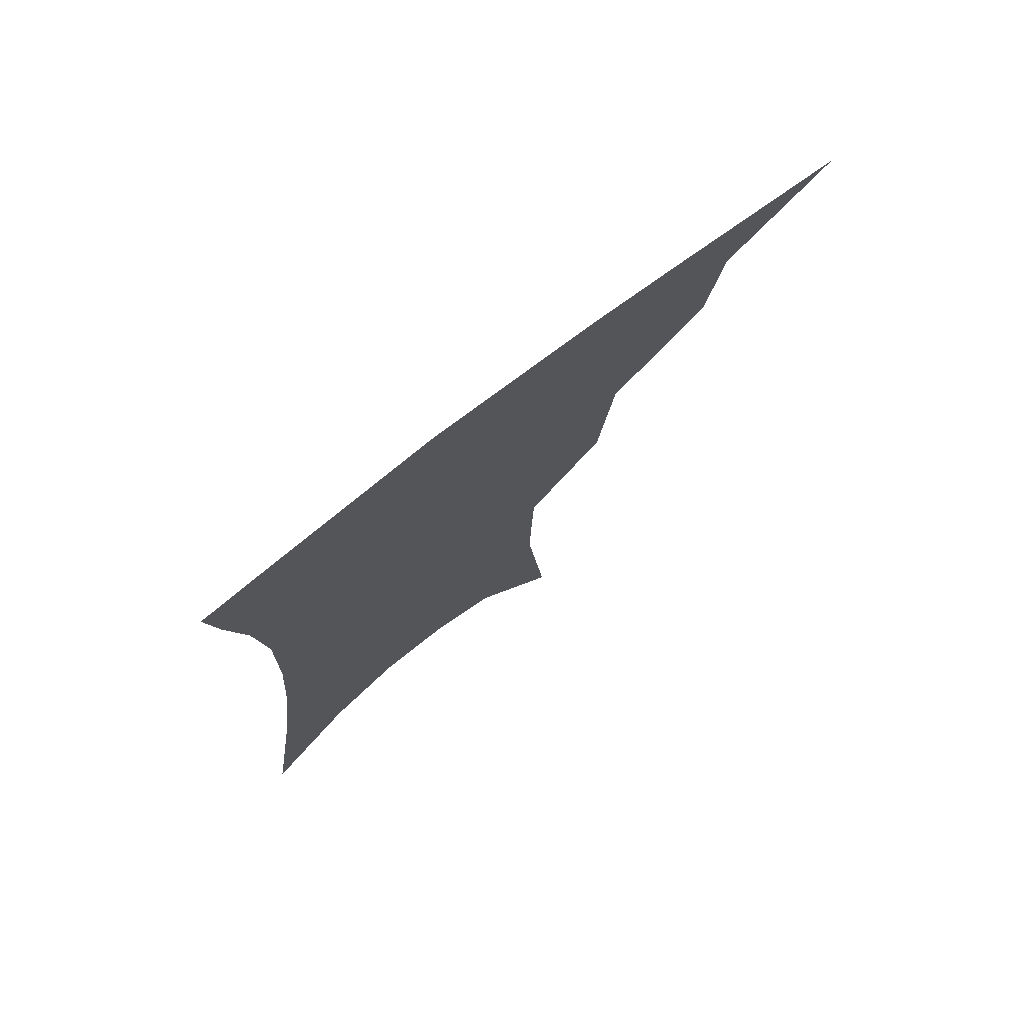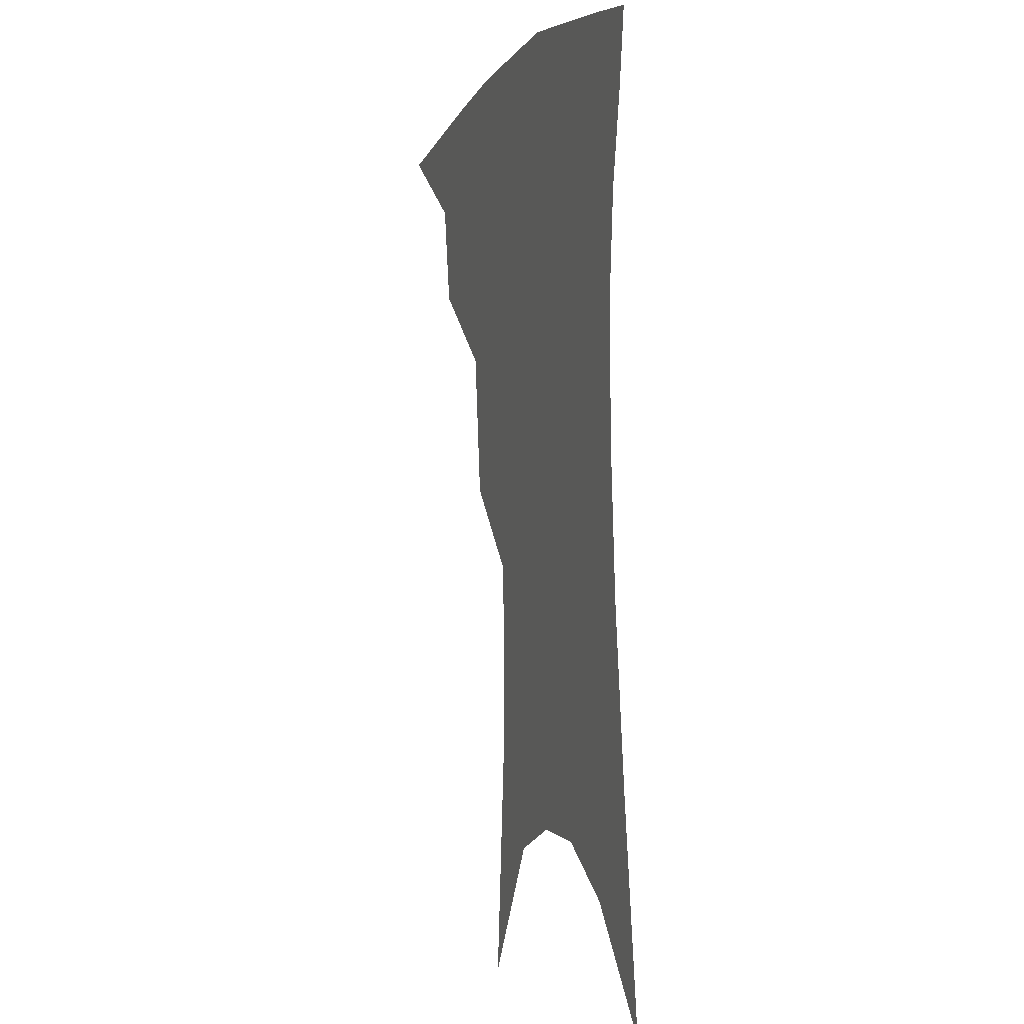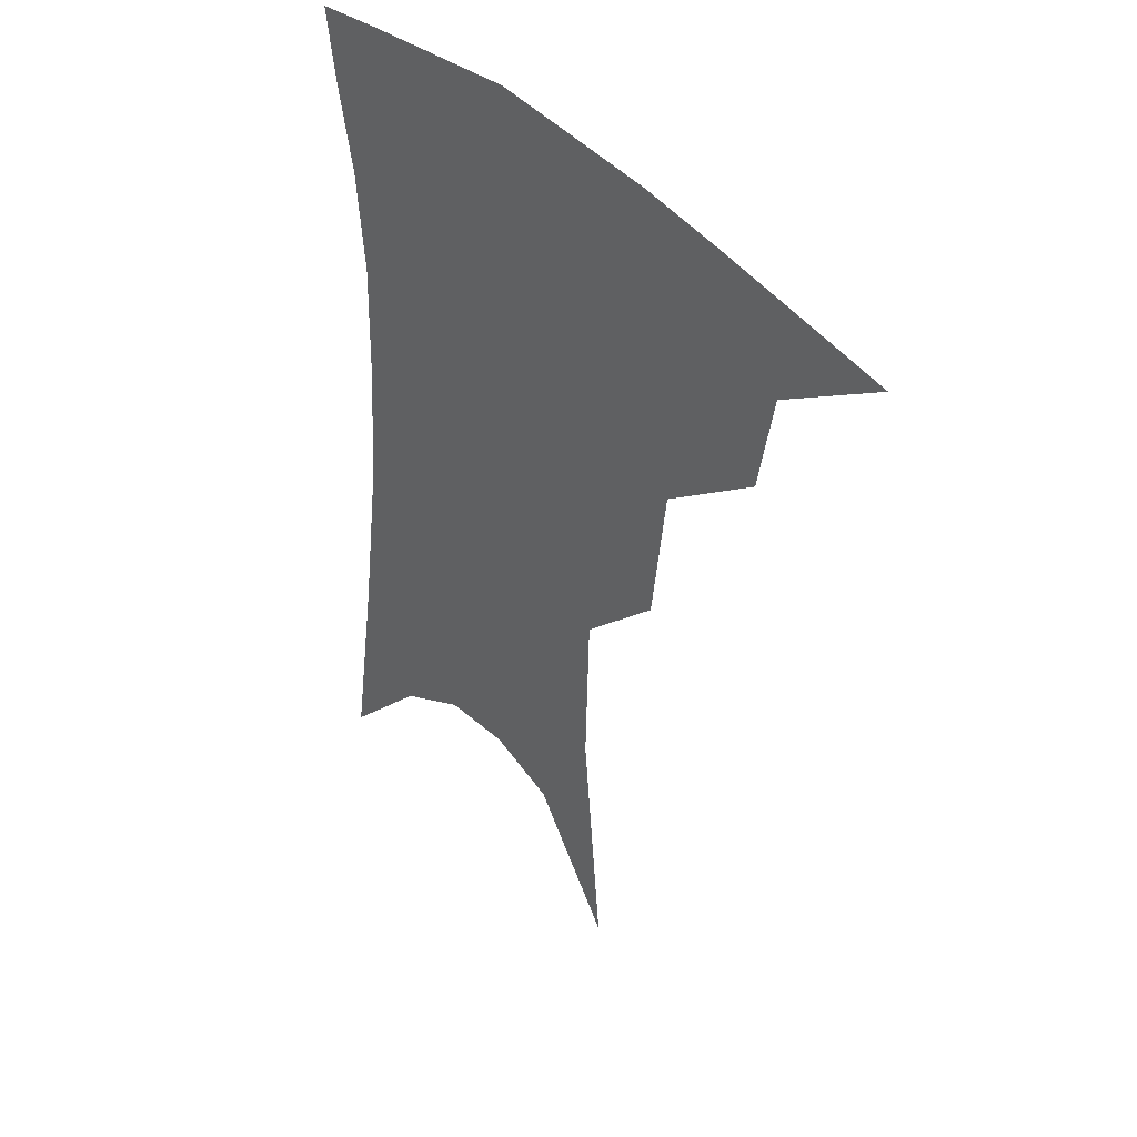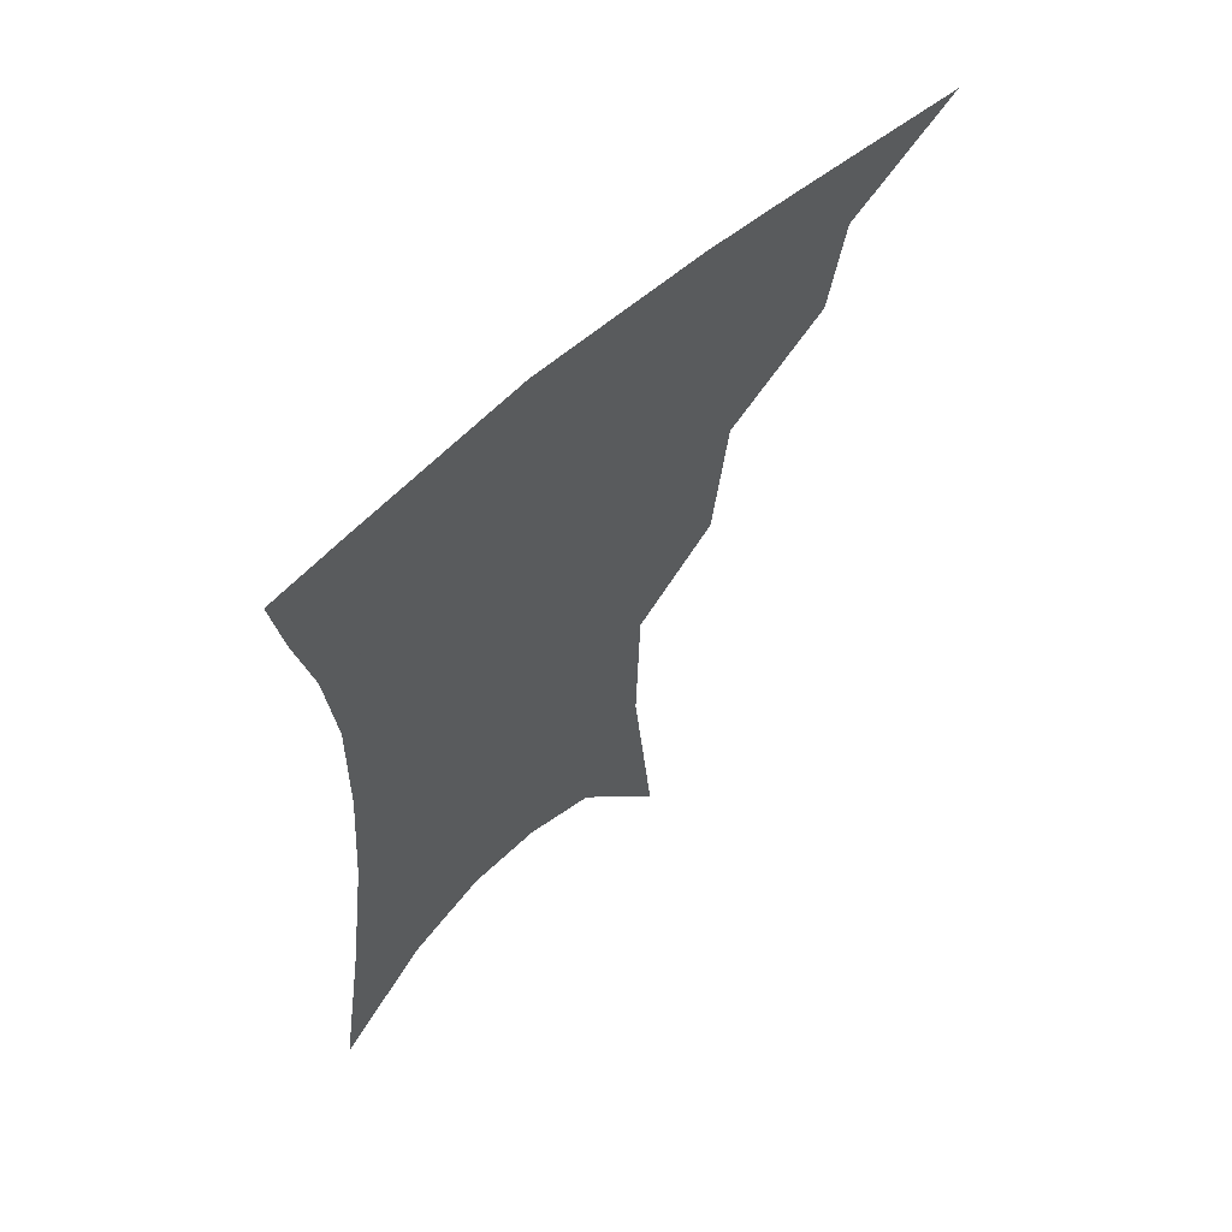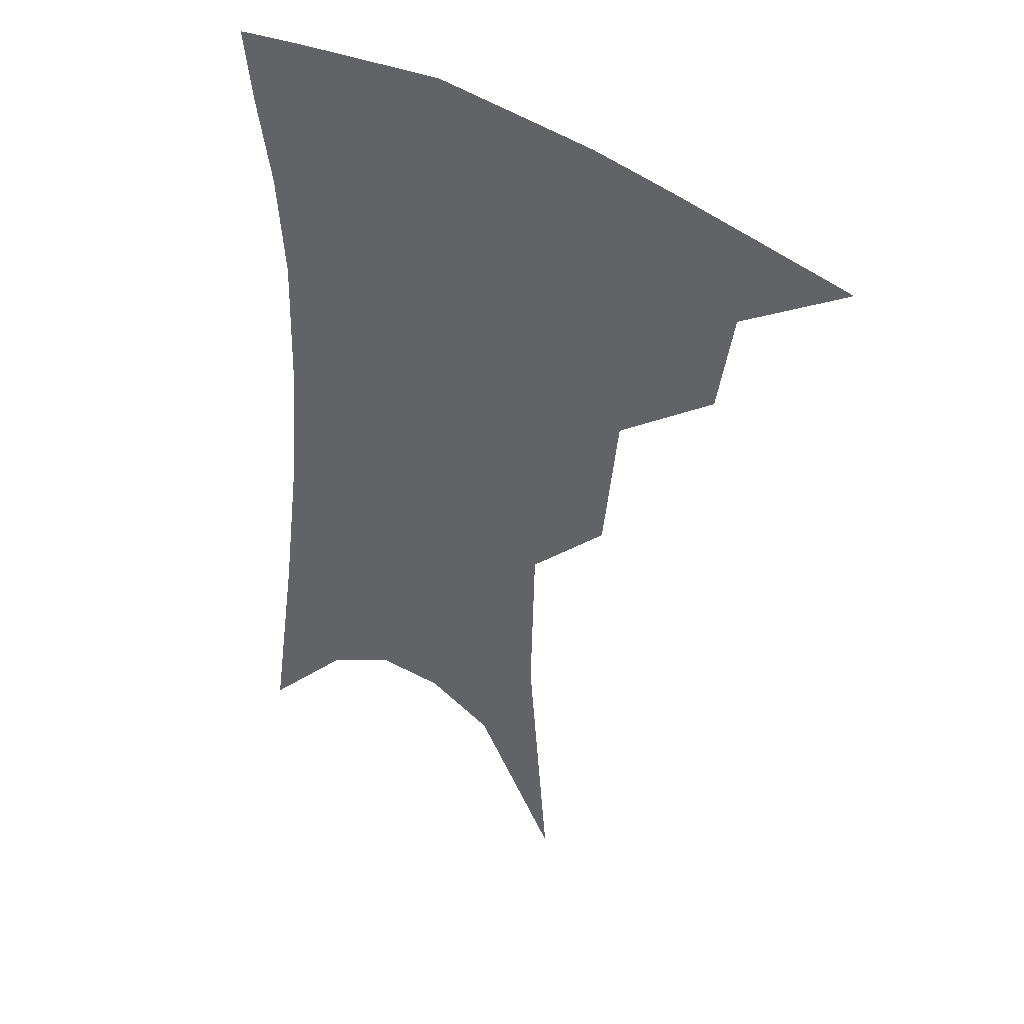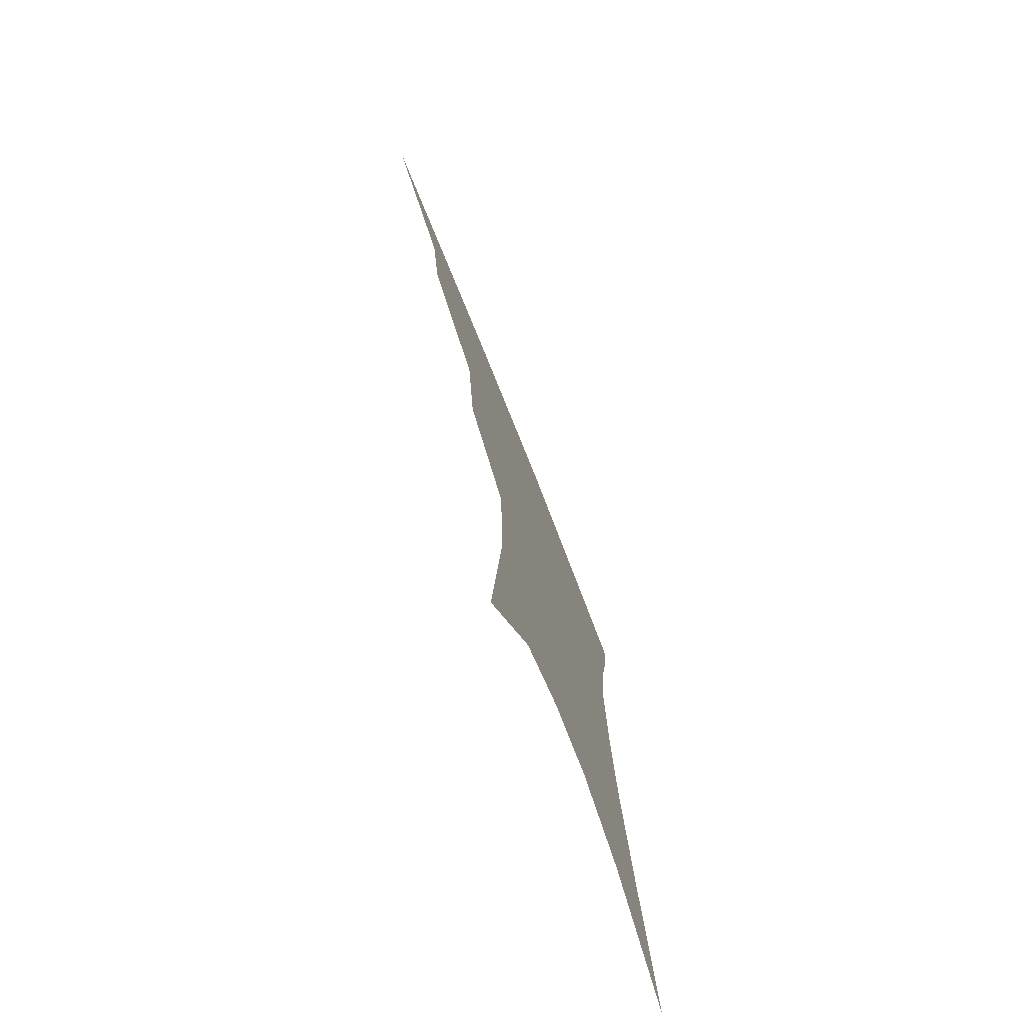
<metadata>
{"format":"obj","ext":"obj","renderer":"f3d","projection":"perspective","resolution":1024,"background":"white","views":[{"elev":76.8,"azim":142.1,"up":"+Y"},{"elev":-1.0,"azim":71.8,"up":"+Y"},{"elev":42.4,"azim":-131.8,"up":"+Y"},{"elev":63.6,"azim":137.3,"up":"+Y"},{"elev":40.8,"azim":-144.4,"up":"+Y"},{"elev":-75.9,"azim":-68.5,"up":"+Y"}]}
</metadata>
<code>
v 474.4 344.3 0
v 510.2 295.2 0
v 505.4 323.6 0
v 500.3 349.1 0
v 543.5 232.6 0
v 538.9 272.9 0
v 534 303 0
v 530 329 0
v 525.2 353.7 0
v 561.6 89.15 0
v 567.9 161.9 0
v 566.7 209.1 0
v 562.9 250.2 0
v 559.9 283.8 0
v 557.2 309.9 0
v 553.8 333.1 0
v 549.8 357.7 0
v 586.1 128.3 0
v 586.8 179.6 0
v 584.3 222.1 0
v 581.9 259.8 0
v 580.3 288.5 0
v 579.2 313.1 0
v 578.5 335.8 0
v 574.8 359.9 0
v 605.9 136.1 0
v 604.4 185.7 0
v 601.9 227 0
v 600.5 263 0
v 600.3 291.5 0
v 600.6 315.2 0
v 600.7 337 0
v 598.3 361.9 0
v 626.3 135.1 0
v 622 188.4 0
v 619.5 227.7 0
v 618.8 261 0
v 619.4 290.1 0
v 621 314.9 0
v 622.6 337 0
v 623.7 359.1 0
v 648.2 122.4 0
v 641.3 179.5 0
v 638.3 219.6 0
v 637.2 254.4 0
v 637.7 288.1 0
v 640.5 314.3 0
v 643.9 335.7 0
v 645.9 356.6 0
v 675.7 91.82 0
v 666.4 153 0
v 660.1 201.3 0
v 657.1 240.6 0
v 656.2 278.5 0
v 658.8 308.4 0
v 663.7 333.4 0
v 666.6 353.8 0
v 721 361 0
f 3 4 1
f 6 7 2
f 2 7 3
f 7 8 3
f 3 8 4
f 8 9 4
f 12 13 5
f 5 13 6
f 13 14 6
f 6 14 7
f 14 15 7
f 7 15 8
f 15 16 8
f 8 16 9
f 16 17 9
f 10 18 11
f 18 19 11
f 11 19 12
f 19 20 12
f 12 20 13
f 20 21 13
f 13 21 14
f 21 22 14
f 14 22 15
f 22 23 15
f 15 23 16
f 23 24 16
f 16 24 17
f 24 25 17
f 18 26 19
f 26 27 19
f 19 27 20
f 27 28 20
f 20 28 21
f 28 29 21
f 21 29 22
f 29 30 22
f 22 30 23
f 30 31 23
f 23 31 24
f 31 32 24
f 24 32 25
f 32 33 25
f 26 34 27
f 34 35 27
f 27 35 28
f 35 36 28
f 28 36 29
f 36 37 29
f 29 37 30
f 37 38 30
f 30 38 31
f 38 39 31
f 31 39 32
f 39 40 32
f 32 40 33
f 40 41 33
f 34 42 35
f 42 43 35
f 35 43 36
f 43 44 36
f 36 44 37
f 44 45 37
f 37 45 38
f 45 46 38
f 38 46 39
f 46 47 39
f 39 47 40
f 47 48 40
f 40 48 41
f 48 49 41
f 42 50 43
f 50 51 43
f 43 51 44
f 51 52 44
f 44 52 45
f 52 53 45
f 45 53 46
f 53 54 46
f 46 54 47
f 54 55 47
f 47 55 48
f 55 56 48
f 48 56 49
f 56 57 49

</code>
